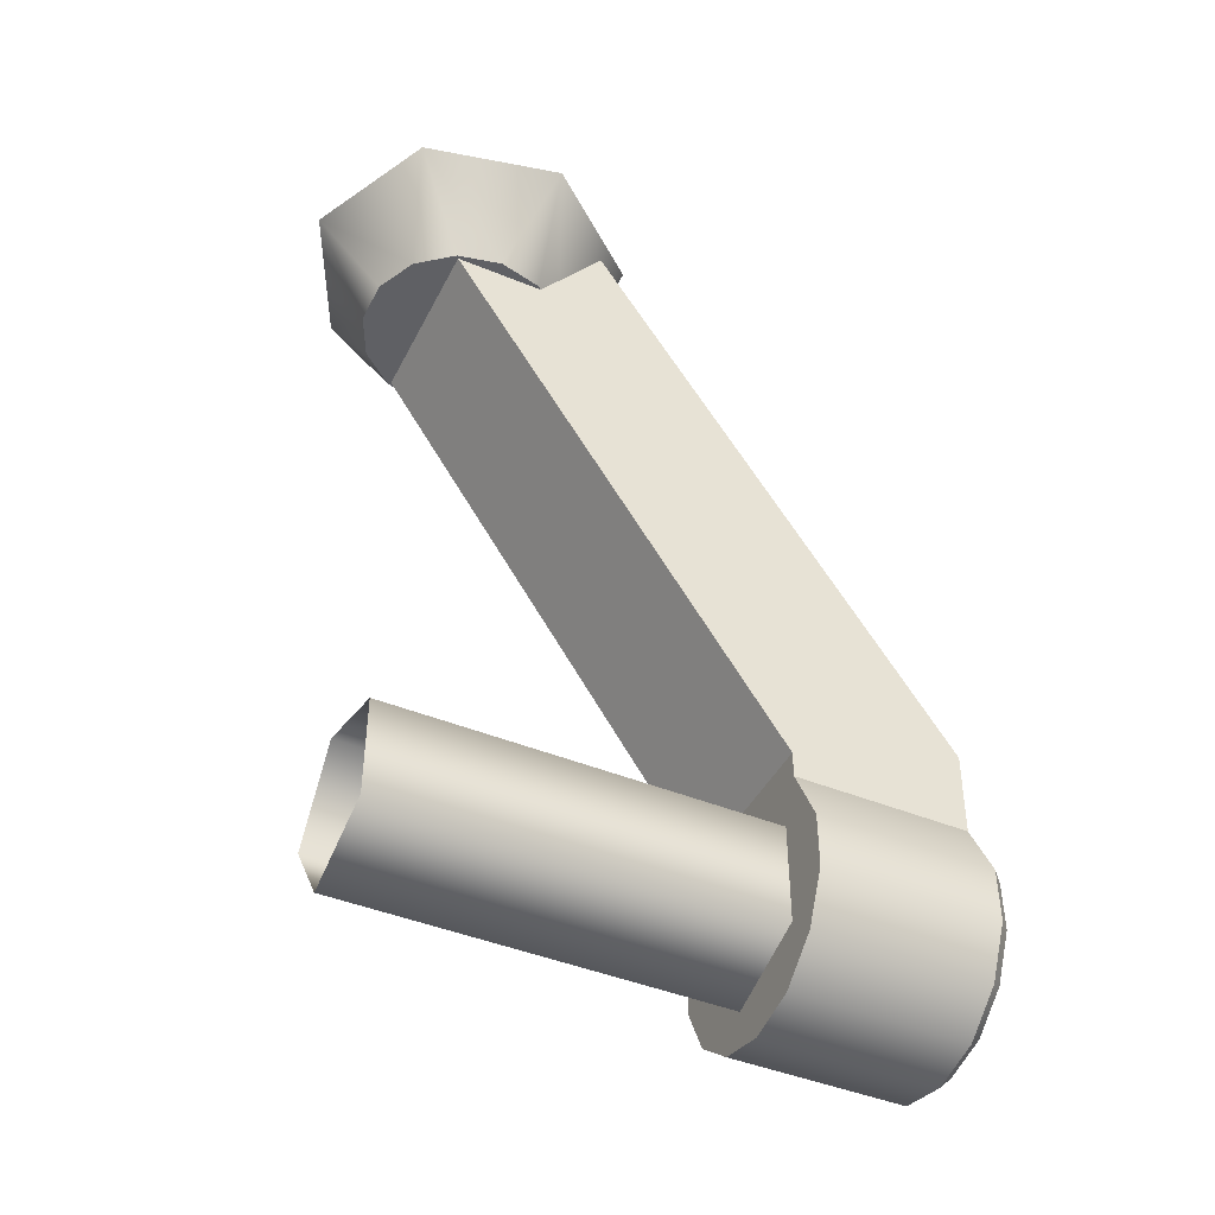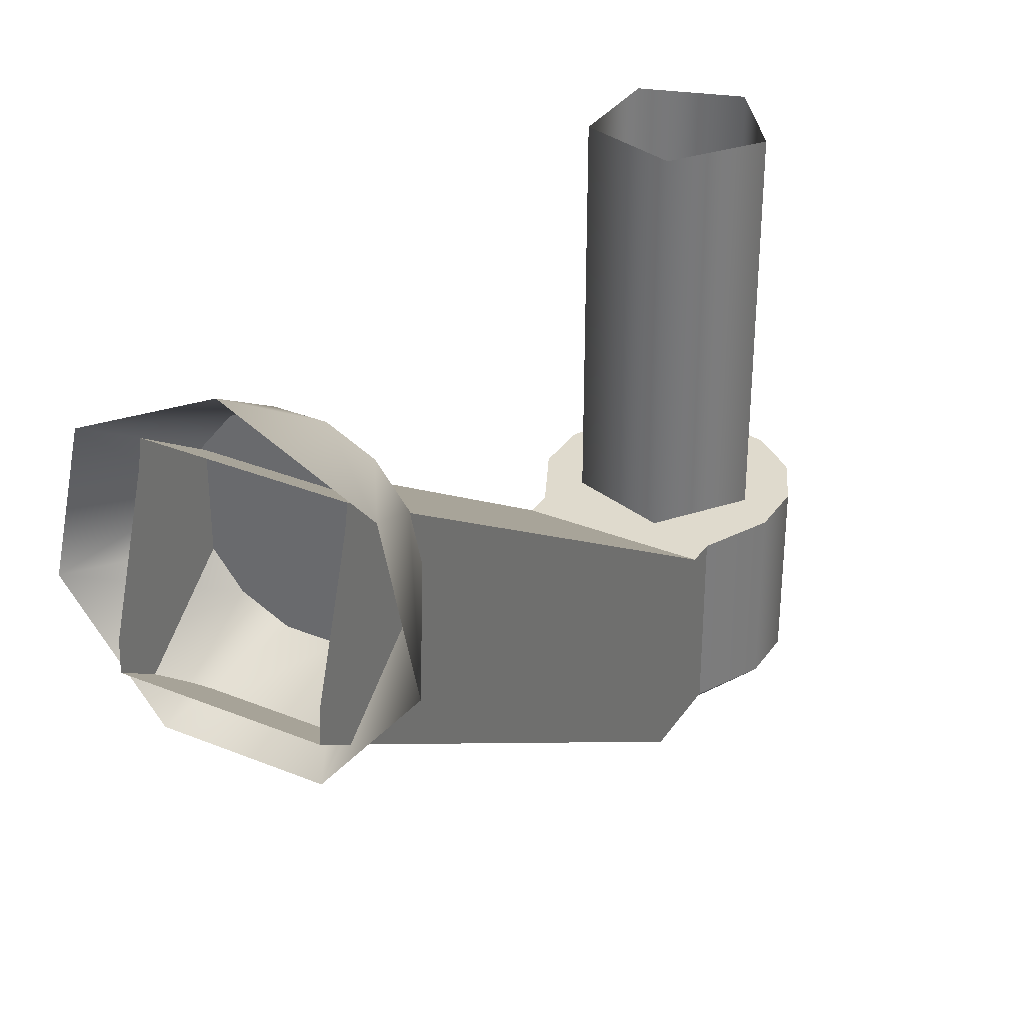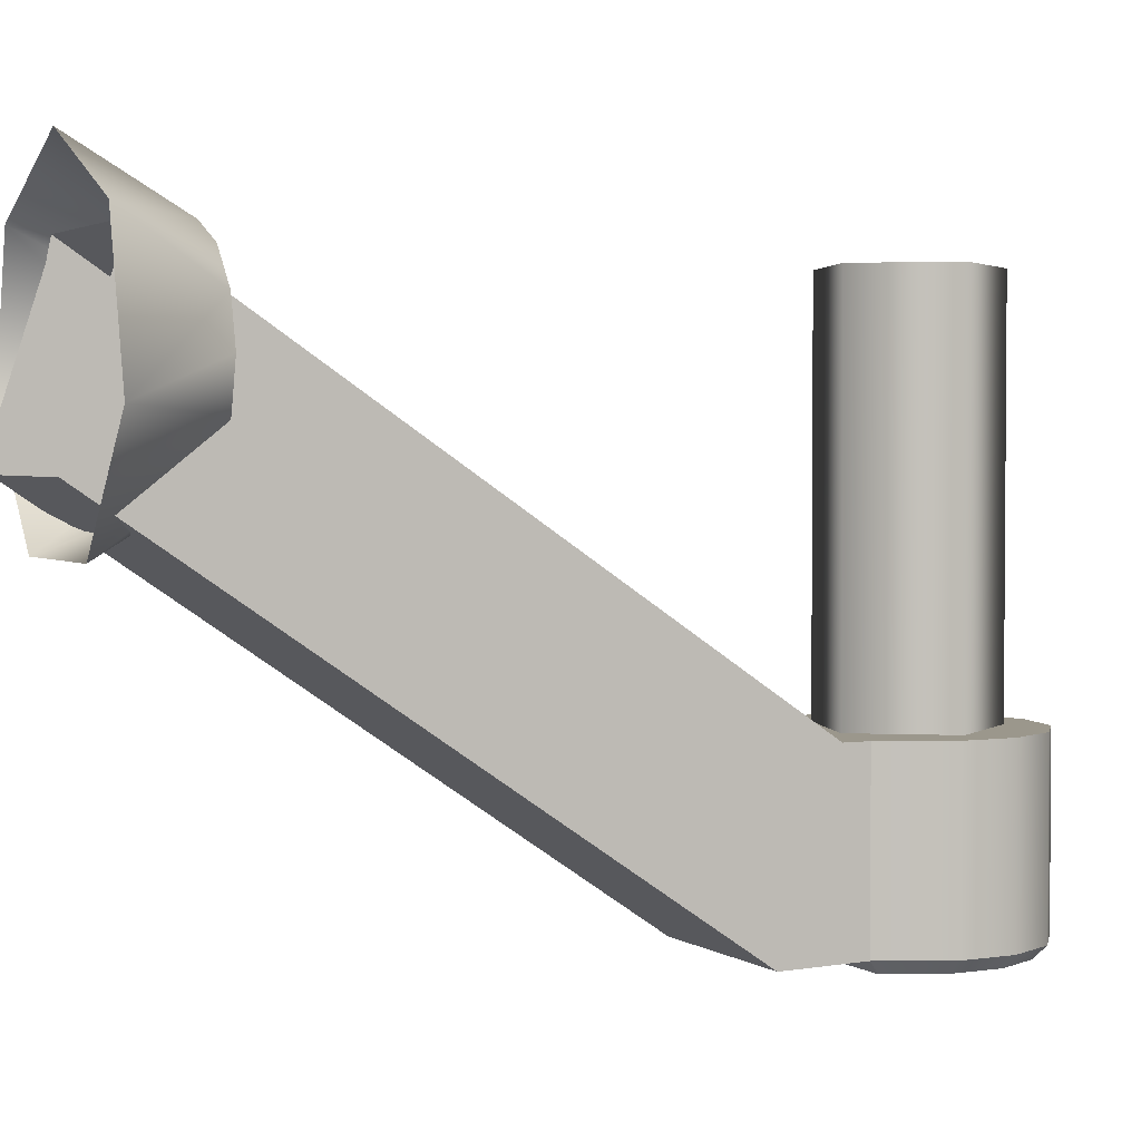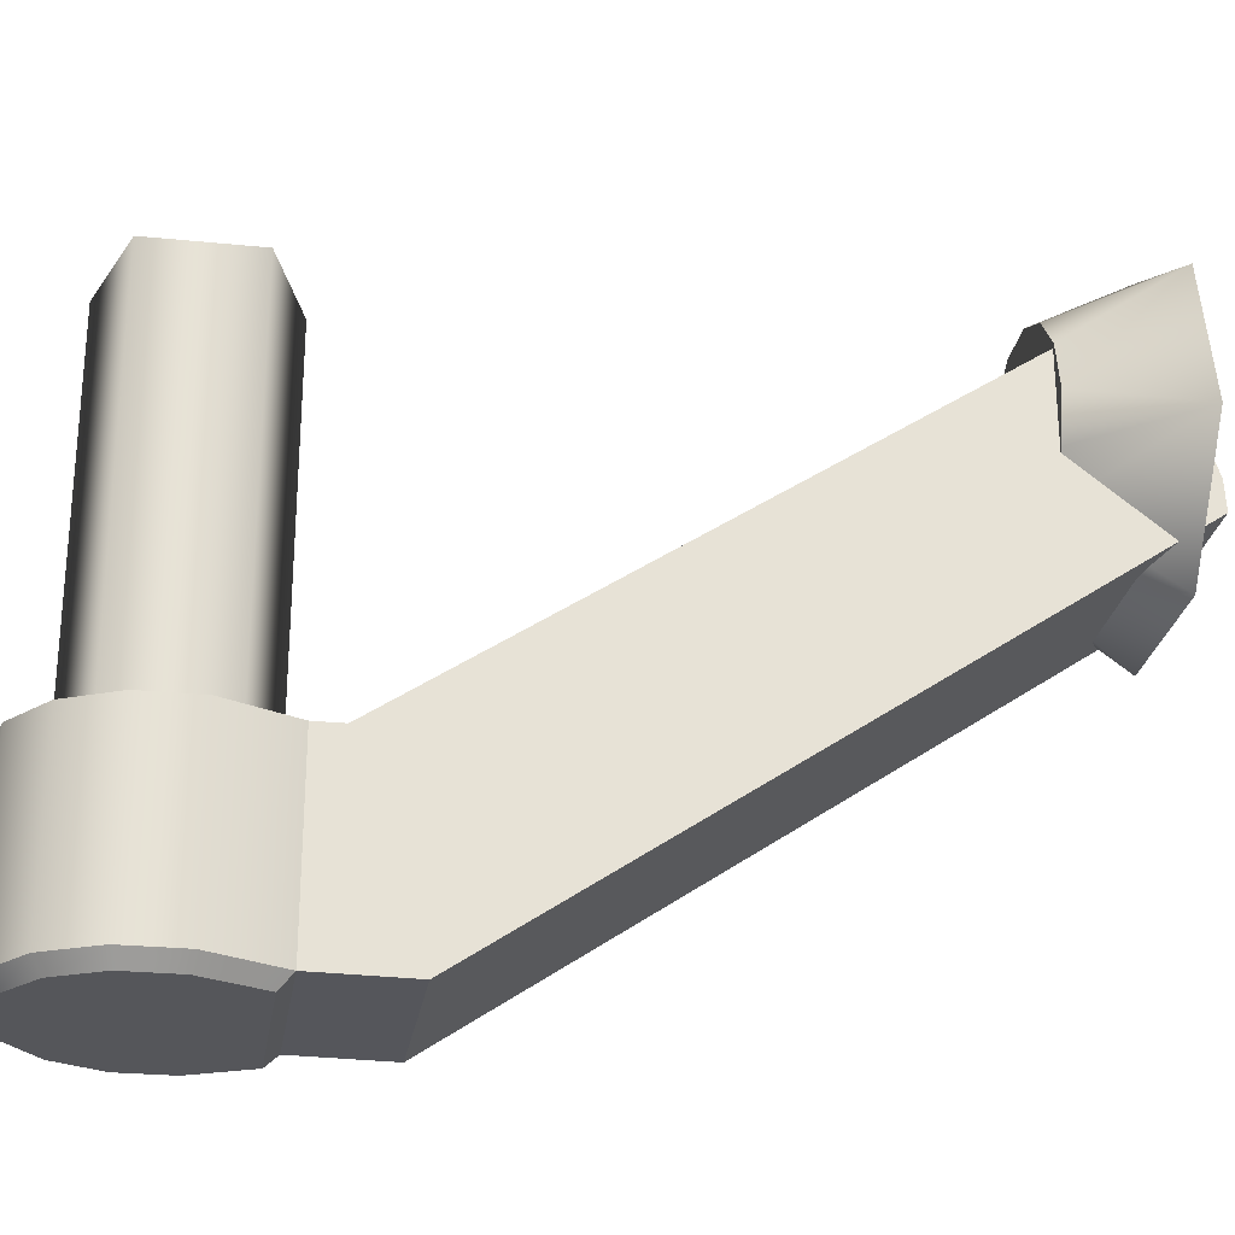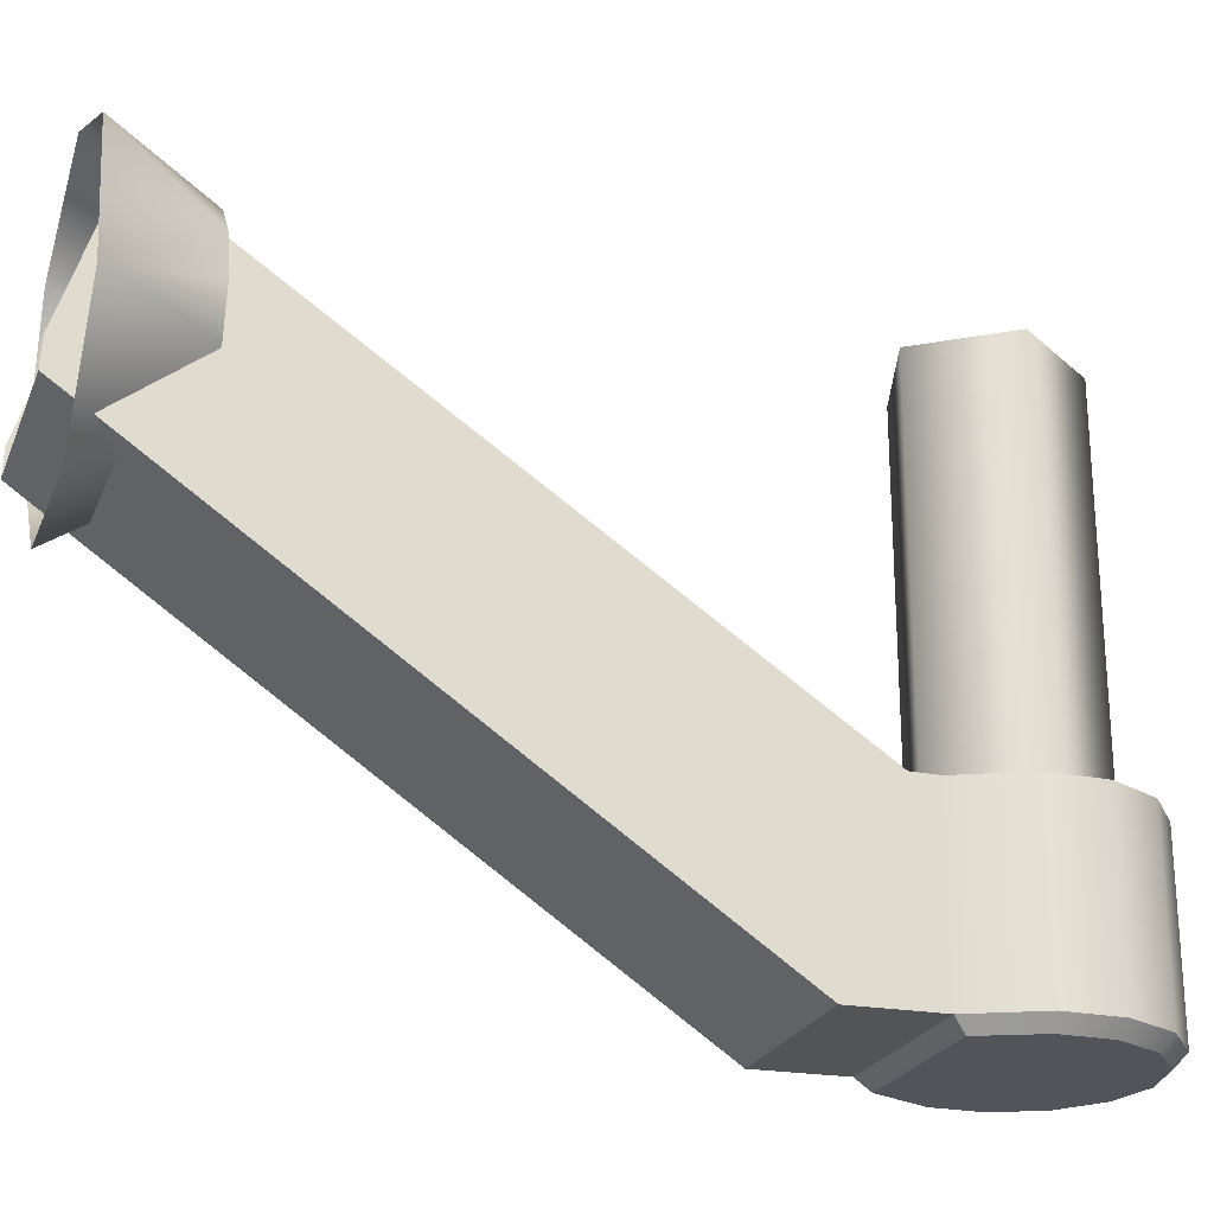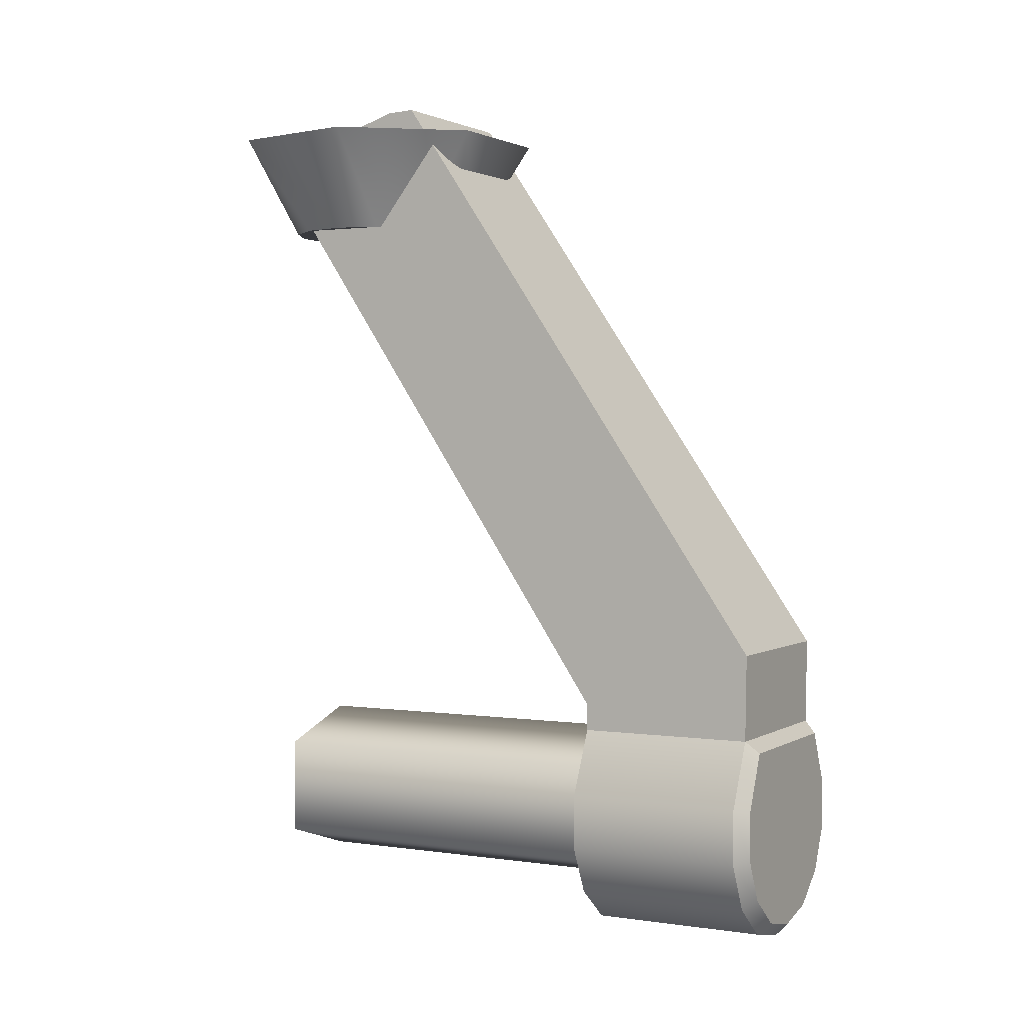
<metadata>
{"format":"obj","ext":"obj","renderer":"f3d","projection":"perspective","resolution":1024,"background":"white","views":[{"elev":-44.2,"azim":-115.6,"up":"+Z"},{"elev":32.9,"azim":29.3,"up":"+Y"},{"elev":2.6,"azim":63.0,"up":"+Y"},{"elev":-26.1,"azim":-99.1,"up":"+Y"},{"elev":-23.9,"azim":71.2,"up":"+Y"},{"elev":1.8,"azim":-61.7,"up":"+Z"}]}
</metadata>
<code>
v -0.6143 -0.4631 2.828
v -0.351 -0.4915 2.441
v -0.2421 -0.628 2.441
v -0.272 -0.8923 2.828
v -0.08484 -0.7038 2.441
v 0.08973 -0.7038 2.441
v 0.2769 -0.8923 2.828
v -0.3898 -0.3213 2.441
v -0.4921 0.07203 2.828
v -0.351 -0.1512 2.441
v -0.2421 -0.01468 2.441
v 0.002444 0.3102 2.828
v -0.08484 0.06107 2.441
v 0.2769 -0.8923 2.828
v 0.08973 -0.7038 2.441
v 0.247 -0.628 2.441
v 0.3559 -0.4915 2.441
v 0.6192 -0.4631 2.828
v 0.3947 -0.3213 2.441
v 0.3559 -0.1512 2.441
v 0.497 0.07203 2.828
v 0.247 -0.01468 2.441
v 0.08973 0.06107 2.441
v 0.002444 0.3102 2.828
v -0.08484 0.06107 2.441
v -0.351 -0.4915 2.441
v 0.002447 -0.3213 2.441
v -0.2421 -0.628 2.441
v -0.08484 -0.7038 2.441
v 0.08973 -0.7038 2.441
v 0.247 -0.628 2.441
v 0.3559 -0.4915 2.441
v 0.3947 -0.3213 2.441
v 0.3559 -0.1512 2.441
v 0.247 -0.01468 2.441
v 0.08973 0.06107 2.441
v -0.08484 0.06107 2.441
v -0.2421 -0.01468 2.441
v -0.351 -0.1512 2.441
v -0.3898 -0.3213 2.441
v -0.3398 -1.486 0.4589
v 0.3447 -1.486 0.4589
v 0.3445 -1.486 0.3554
v -0.3397 -1.486 0.355
v 0.3447 -2.174 0.6897
v -0.3398 -2.174 0.6897
v -0.3397 -2.17 0.355
v 0.3445 -2.17 0.3554
v 0.3445 -1.57 0.3554
v 0.3447 -1.565 0.4772
v 0.3447 -2.079 0.6717
v 0.3445 -2.077 0.3554
v -0.3397 -1.571 0.355
v -0.3397 -2.077 0.355
v -0.3398 -2.079 0.6717
v -0.3398 -1.571 0.4769
v -0.3398 0.03682 2.735
v 0.3447 0.03682 2.735
v 0.3447 -1.486 0.4589
v -0.3398 -1.486 0.4589
v 0.3447 -2.079 0.6717
v 0.3447 -1.565 0.4772
v 0.3447 -0.04786 2.752
v 0.3447 -0.5479 2.916
v -0.3398 -1.571 0.4769
v -0.3398 -2.079 0.6717
v -0.3398 -0.5479 2.916
v -0.3398 -0.04784 2.752
v 0.1046 3.815e-08 -0.3169
v 0.1046 -1.516 -0.3169
v -0.2651 -1.516 -0.1967
v -0.2651 3.815e-08 -0.1967
v 0.3331 3.815e-08 -0.002379
v 0.3331 -1.516 -0.002379
v 0.1046 3.815e-08 0.3121
v 0.1046 -1.516 0.3121
v 0.3331 3.815e-08 -0.002379
v -0.2651 -1.516 -0.1967
v -0.2651 -1.516 0.192
v -0.2651 3.815e-08 0.192
v -0.2651 3.815e-08 0.192
v -0.2651 -1.516 0.192
v 0.1046 -1.516 0.3121
v 0.1046 3.815e-08 0.3121
v 0.3445 -2.17 0.3554
v 0.3445 -2.077 0.3554
v 0.3447 -2.079 0.6717
v 0.3447 -2.174 0.6897
v 0.3447 -1.486 0.4589
v 0.3447 -1.565 0.4772
v 0.3445 -1.57 0.3554
v 0.3445 -1.486 0.3554
v 0.3447 -2.174 0.6897
v 0.3447 -2.079 0.6717
v 0.3447 -0.5479 2.916
v 0.3447 -0.6577 2.922
v 0.3447 0.03682 2.735
v 0.3447 -0.04786 2.752
v 0.3447 -1.565 0.4772
v 0.3447 -1.486 0.4589
v -0.3397 -1.486 0.355
v -0.3397 -1.571 0.355
v -0.3398 -1.571 0.4769
v -0.3398 -1.486 0.4589
v -0.3398 -2.174 0.6897
v -0.3398 -2.079 0.6717
v -0.3397 -2.077 0.355
v -0.3397 -2.17 0.355
v -0.3398 -1.486 0.4589
v -0.3398 -1.571 0.4769
v -0.3398 -0.04784 2.752
v -0.3398 0.03682 2.735
v -0.3398 -0.6577 2.922
v -0.3398 -0.5479 2.916
v -0.3398 -2.079 0.6717
v -0.3398 -2.174 0.6897
v -0.3398 -2.174 0.6897
v 0.3447 -2.174 0.6897
v 0.3447 -0.6577 2.922
v -0.3398 -0.6577 2.922
v 0.2086 -1.571 -0.4304
v 0.2086 -1.486 -0.4304
v 0.3739 -1.486 -0.2986
v 0.3739 -1.571 -0.2986
v 0.4656 -1.486 -0.1081
v 0.4656 -1.571 -0.1081
v 0.4656 -1.486 0.1033
v 0.4656 -1.571 0.1033
v 0.3445 -1.486 0.3554
v 0.3445 -1.57 0.3554
v -0.3397 -1.571 0.355
v -0.3397 -1.486 0.355
v -0.4607 -1.486 0.1033
v -0.4607 -1.571 0.1033
v -0.4607 -1.486 -0.1081
v -0.4607 -1.571 -0.1081
v -0.369 -1.486 -0.2986
v -0.369 -1.571 -0.2986
v -0.2037 -1.486 -0.4304
v -0.2037 -1.571 -0.4304
v 0.00245 -1.486 -0.4775
v 0.00245 -1.571 -0.4775
v 0.2086 -1.486 -0.4304
v 0.2086 -1.571 -0.4304
v 0.2086 -1.486 -0.4304
v 0.00245 -1.486 -0.4775
v 0.3739 -1.486 -0.2986
v 0.4656 -1.486 -0.1081
v 0.4656 -1.486 0.1033
v 0.3445 -1.486 0.3554
v -0.3397 -1.486 0.355
v -0.4607 -1.486 0.1033
v -0.4607 -1.486 -0.1081
v -0.369 -1.486 -0.2986
v -0.2037 -1.486 -0.4304
v 0.2086 -2.079 -0.4304
v 0.2086 -1.571 -0.4304
v 0.3739 -1.571 -0.2986
v 0.3739 -2.079 -0.2986
v 0.00245 -2.079 -0.4775
v 0.00245 -1.571 -0.4775
v -0.2037 -2.079 -0.4304
v -0.2037 -1.571 -0.4304
v -0.369 -2.079 -0.2986
v -0.369 -1.571 -0.2986
v 0.3739 -2.079 -0.2986
v 0.3739 -1.571 -0.2986
v 0.4656 -1.571 -0.1081
v 0.4656 -2.079 -0.1081
v 0.4656 -1.571 0.1033
v 0.4656 -2.079 0.1033
v 0.3445 -1.57 0.3554
v 0.3445 -2.077 0.3554
v -0.3397 -2.077 0.355
v -0.3397 -1.571 0.355
v -0.4607 -1.571 0.1033
v -0.4607 -2.079 0.1033
v -0.4607 -1.571 -0.1081
v -0.4607 -2.079 -0.1081
v -0.369 -1.571 -0.2986
v -0.369 -2.079 -0.2986
v 0.2086 -2.17 -0.4304
v 0.3739 -2.17 -0.2986
v 0.3342 -2.219 -0.2669
v 0.1866 -2.219 -0.3847
v 0.00245 -2.17 -0.4775
v 0.00245 -2.219 -0.4267
v 0.4161 -2.219 -0.0968
v 0.4656 -2.17 -0.1081
v 0.4161 -2.219 0.09204
v 0.4656 -2.17 0.1033
v -0.2037 -2.17 -0.4304
v -0.1817 -2.219 -0.3847
v -0.369 -2.17 -0.2986
v -0.3293 -2.219 -0.2669
v -0.4607 -2.17 -0.1081
v -0.4112 -2.219 -0.0968
v 0.4656 -2.17 0.1033
v 0.3445 -2.17 0.3554
v 0.3178 -2.219 0.3087
v 0.4161 -2.219 0.09204
v 0.3445 -2.17 0.3554
v -0.3397 -2.17 0.355
v -0.3129 -2.219 0.3087
v 0.3178 -2.219 0.3087
v -0.3397 -2.17 0.355
v -0.4607 -2.17 0.1033
v -0.4112 -2.219 0.09204
v -0.3129 -2.219 0.3087
v -0.4112 -2.219 -0.0968
v -0.4607 -2.17 -0.1081
v 0.3342 -2.219 -0.2669
v 0.00245 -2.219 -0.4267
v 0.1866 -2.219 -0.3847
v 0.4161 -2.219 -0.0968
v 0.4161 -2.219 0.09204
v 0.3178 -2.219 0.3087
v -0.3129 -2.219 0.3087
v -0.4112 -2.219 0.09204
v -0.4112 -2.219 -0.0968
v -0.3293 -2.219 -0.2669
v -0.1817 -2.219 -0.3847
v 0.2086 -2.17 -0.4304
v 0.2086 -2.079 -0.4304
v 0.3739 -2.079 -0.2986
v 0.3739 -2.17 -0.2986
v 0.4656 -2.079 -0.1081
v 0.4656 -2.17 -0.1081
v 0.4656 -2.079 0.1033
v 0.4656 -2.17 0.1033
v 0.3445 -2.077 0.3554
v 0.3445 -2.17 0.3554
v -0.3397 -2.17 0.355
v -0.3397 -2.077 0.355
v -0.4607 -2.079 0.1033
v -0.4607 -2.17 0.1033
v -0.4607 -2.079 -0.1081
v -0.4607 -2.17 -0.1081
v -0.369 -2.079 -0.2986
v -0.369 -2.17 -0.2986
v -0.2037 -2.079 -0.4304
v -0.2037 -2.17 -0.4304
v 0.00245 -2.079 -0.4775
v 0.00245 -2.17 -0.4775
v 0.2086 -2.079 -0.4304
v 0.2086 -2.17 -0.4304
g wheel_steer_huge_suspension_LOD0
f 1 2 3
f 1 3 4
f 4 3 5
f 4 5 6
f 4 6 7
f 1 8 2
f 9 8 1
f 9 10 8
f 9 11 10
f 12 11 9
f 12 13 11
f 14 15 16
f 14 16 17
f 14 17 18
f 18 17 19
f 18 19 20
f 18 20 21
f 21 20 22
f 21 22 23
f 21 23 24
f 24 23 25
f 26 27 28
f 28 27 29
f 29 27 30
f 30 27 31
f 31 27 32
f 32 27 33
f 33 27 34
f 34 27 35
f 35 27 36
f 36 27 37
f 37 27 38
f 38 27 39
f 39 27 40
f 40 27 26
f 41 42 43
f 41 43 44
f 45 46 47
f 45 47 48
f 49 50 51
f 49 51 52
f 53 54 55
f 53 55 56
f 57 58 59
f 57 59 60
f 61 62 63
f 61 63 64
f 65 66 67
f 65 67 68
f 69 70 71
f 69 71 72
f 73 70 69
f 73 74 70
f 75 76 74
f 75 74 77
f 72 78 79
f 72 79 80
f 81 82 83
f 81 83 84
f 85 86 87
f 85 87 88
f 89 90 91
f 89 91 92
f 93 94 95
f 93 95 96
f 97 98 99
f 97 99 100
f 101 102 103
f 101 103 104
f 105 106 107
f 105 107 108
f 109 110 111
f 109 111 112
f 113 114 115
f 113 115 116
f 117 118 119
f 117 119 120
f 121 122 123
f 121 123 124
f 124 123 125
f 124 125 126
f 126 125 127
f 126 127 128
f 128 127 129
f 128 129 130
f 131 132 133
f 131 133 134
f 134 133 135
f 134 135 136
f 136 135 137
f 136 137 138
f 138 137 139
f 138 139 140
f 140 139 141
f 140 141 142
f 142 141 143
f 142 143 144
f 145 146 147
f 147 146 148
f 148 146 149
f 149 146 150
f 150 146 151
f 151 146 152
f 152 146 153
f 153 146 154
f 154 146 155
f 156 157 158
f 156 158 159
f 160 157 156
f 160 161 157
f 162 161 160
f 162 163 161
f 164 163 162
f 164 165 163
f 166 167 168
f 166 168 169
f 169 168 170
f 169 170 171
f 171 170 172
f 171 172 173
f 174 175 176
f 174 176 177
f 177 176 178
f 177 178 179
f 179 178 180
f 179 180 181
f 182 183 184
f 182 184 185
f 185 186 182
f 185 187 186
f 183 188 184
f 183 189 188
f 189 190 188
f 189 191 190
f 192 186 187
f 192 187 193
f 194 192 193
f 194 193 195
f 196 194 195
f 196 195 197
f 198 199 200
f 198 200 201
f 202 203 204
f 202 204 205
f 206 207 208
f 206 208 209
f 207 210 208
f 207 211 210
f 212 213 214
f 215 213 212
f 216 213 215
f 217 213 216
f 218 213 217
f 219 213 218
f 220 213 219
f 221 213 220
f 222 213 221
f 223 224 225
f 223 225 226
f 226 225 227
f 226 227 228
f 228 227 229
f 228 229 230
f 230 229 231
f 230 231 232
f 233 234 235
f 233 235 236
f 236 235 237
f 236 237 238
f 238 237 239
f 238 239 240
f 240 239 241
f 240 241 242
f 242 241 243
f 242 243 244
f 244 243 245
f 244 245 246

</code>
